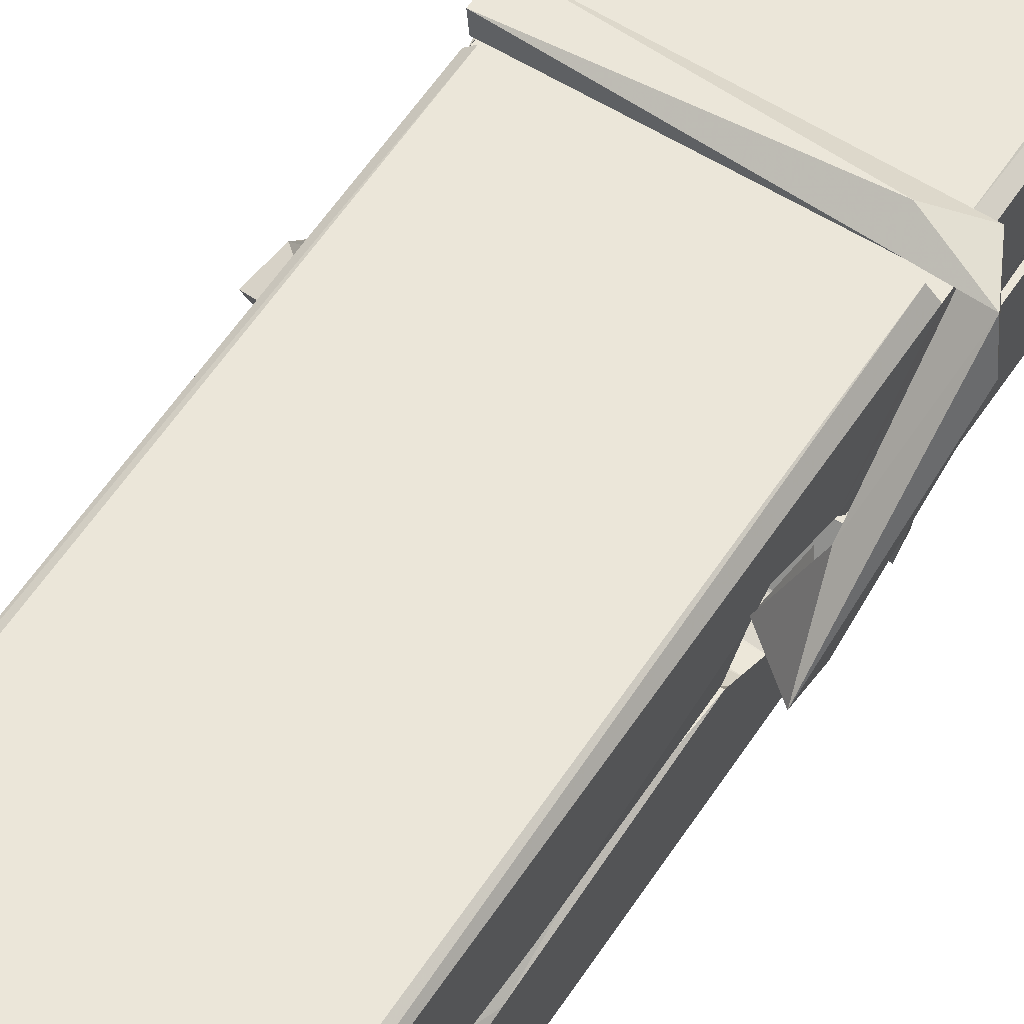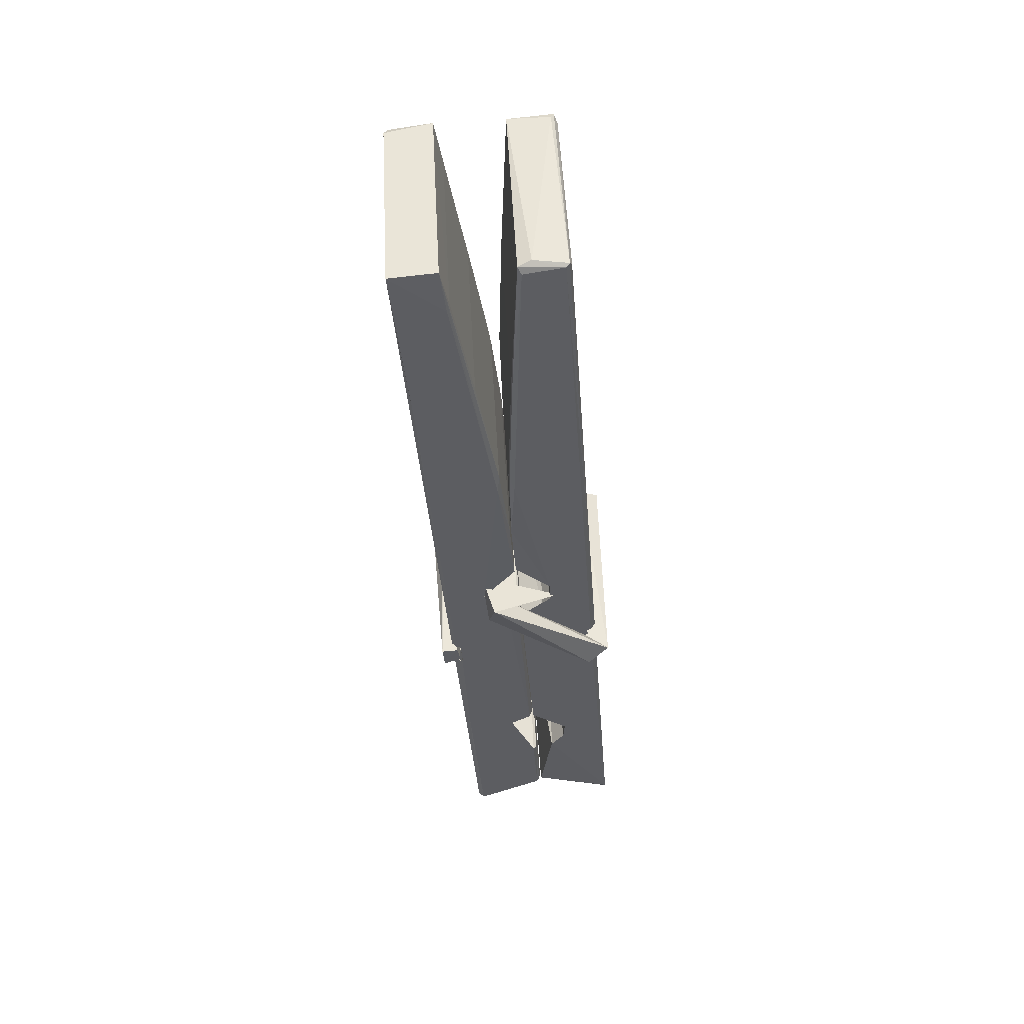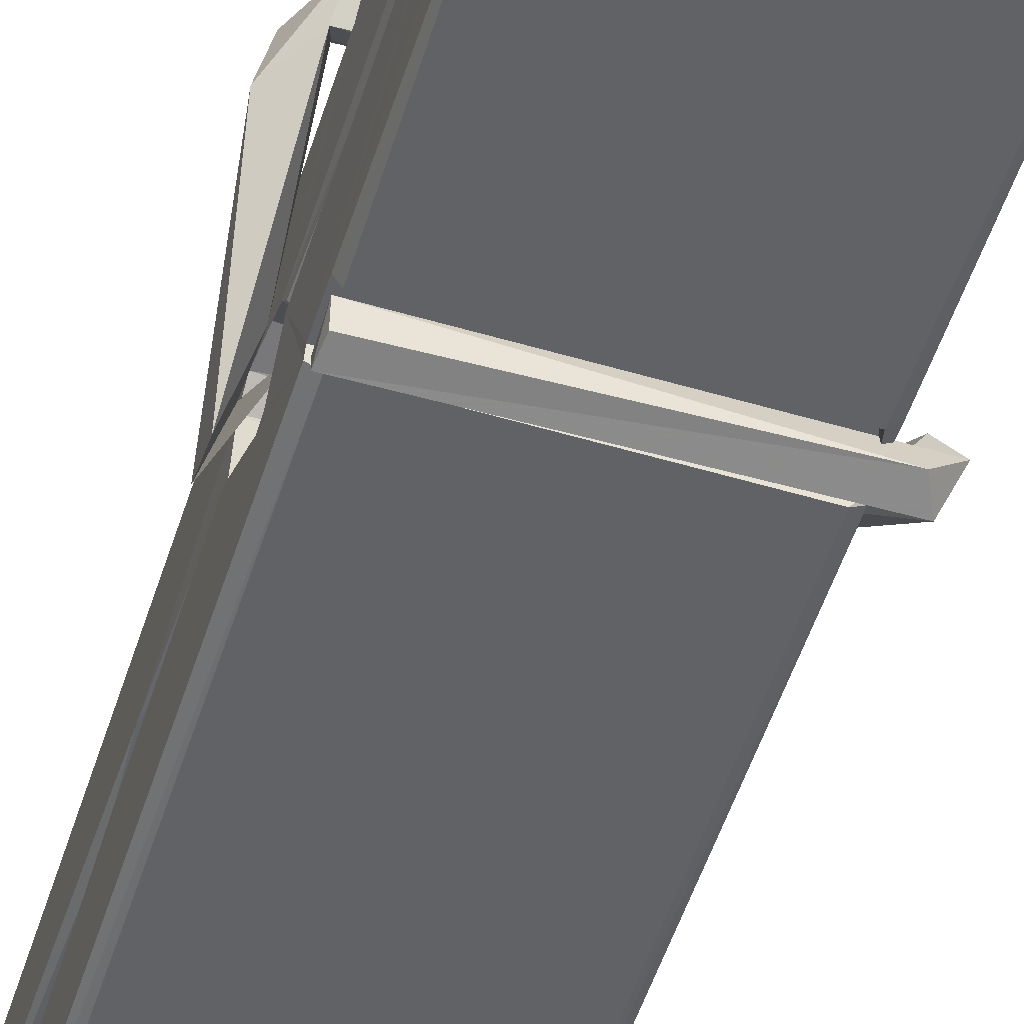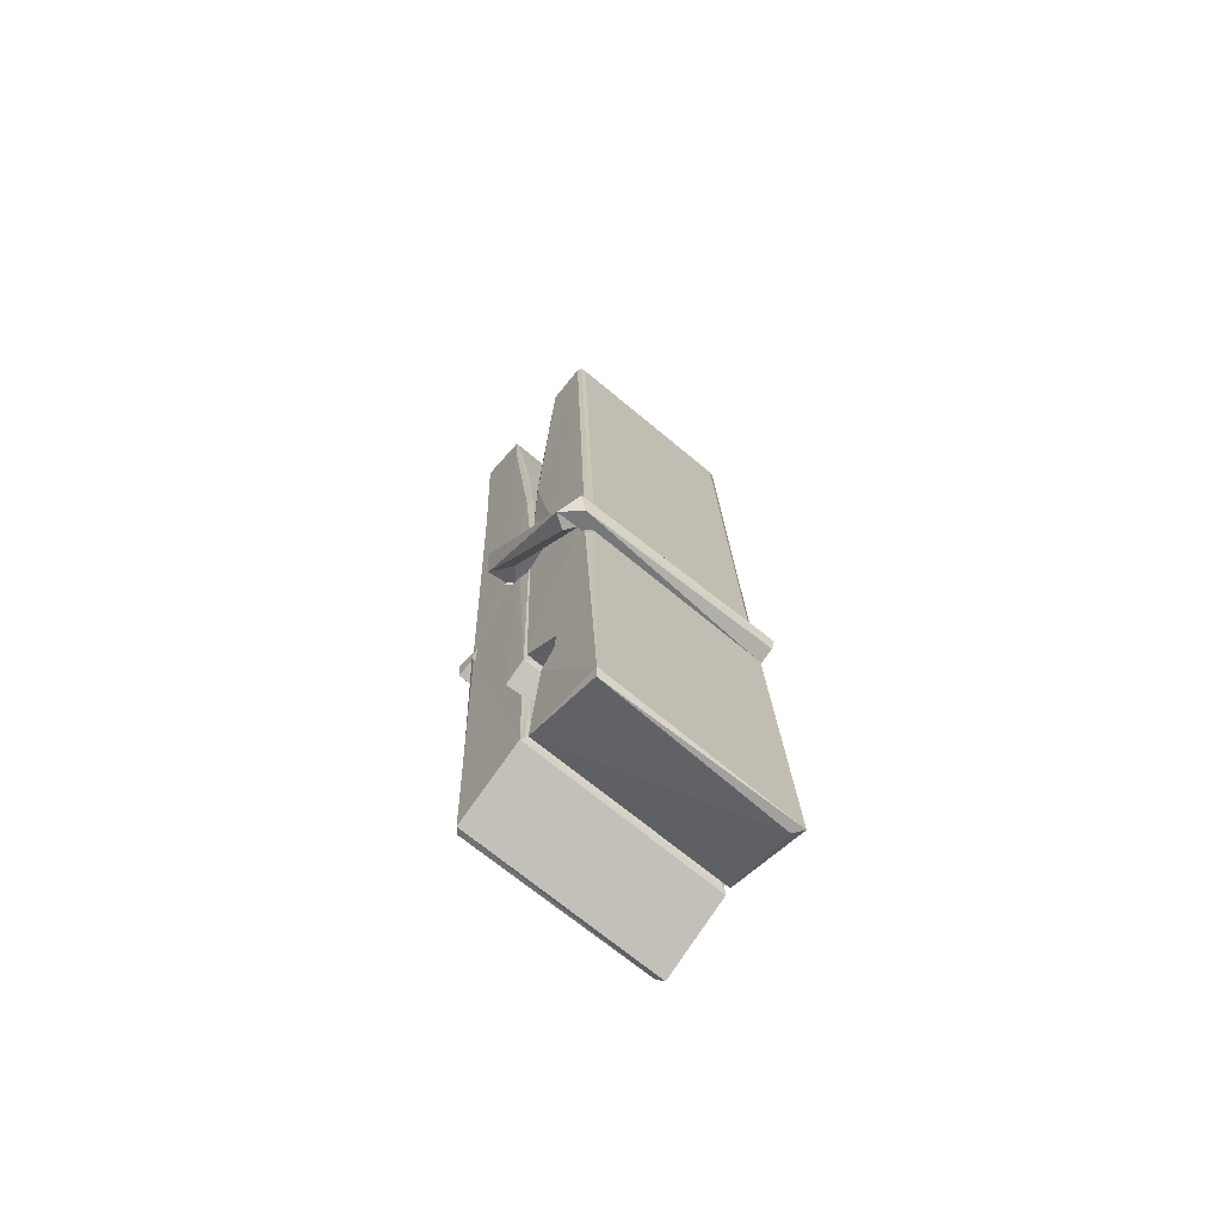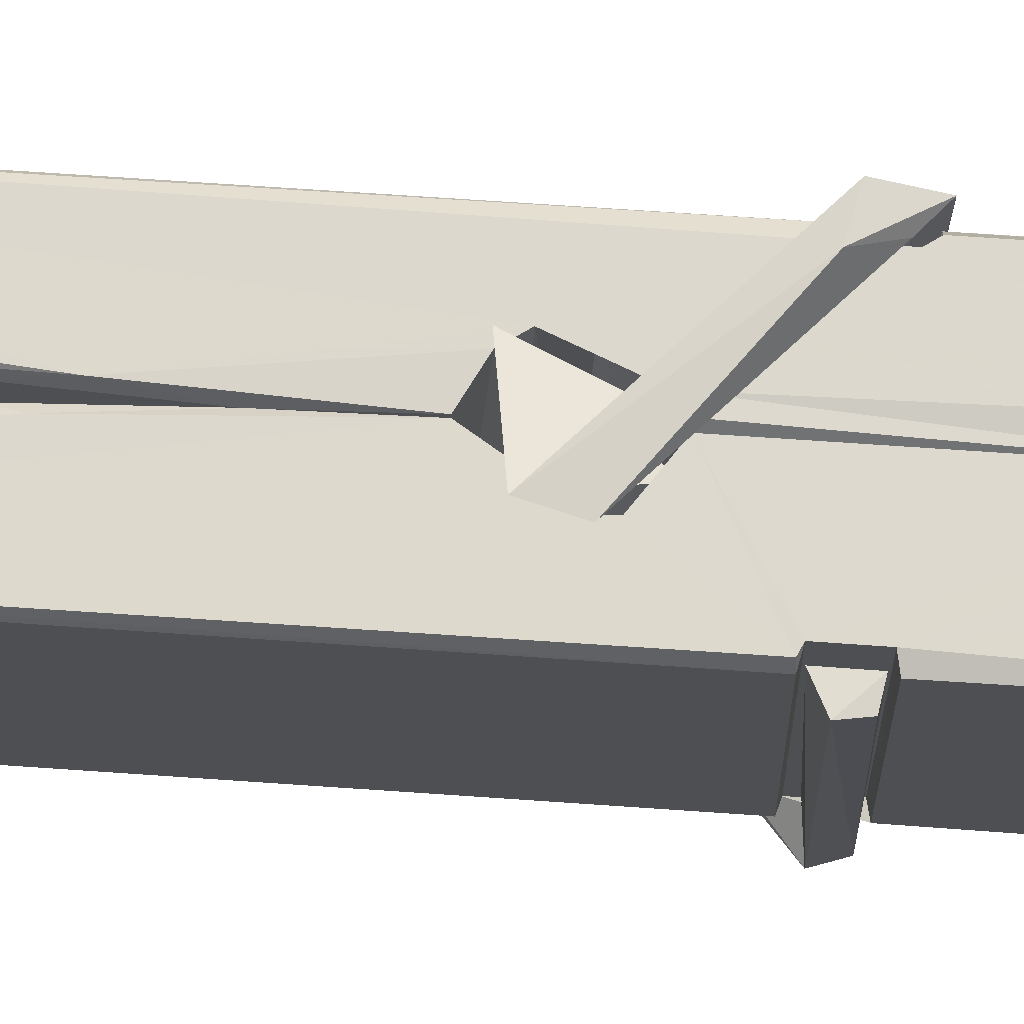
<metadata>
{"format":"obj","ext":"obj","renderer":"f3d","projection":"perspective","resolution":1024,"background":"white","views":[{"elev":61.5,"azim":-145.9,"up":"+Z"},{"elev":54.3,"azim":87.4,"up":"+Y"},{"elev":-54.5,"azim":-15.6,"up":"+Z"},{"elev":-66.5,"azim":140.5,"up":"+Y"},{"elev":-17.7,"azim":-88.1,"up":"+Z"}]}
</metadata>
<code>
v 1.822 9.848 -9.165
v 1.985 9.882 -9.225
v 1.823 9.88 -9.226
v 1.827 9.884 -9.226
v 1.81 10.43 -9.181
v 1.811 10.51 -9.169
v 1.809 10.6 -9.151
v 1.814 10.4 -9.187
v 1.967 10.6 -9.151
v 1.808 10.6 -9.108
v 1.808 10.37 -9.188
v 1.801 10.64 -9.145
v 1.982 10.02 -9.216
v 1.815 10.12 -9.146
v 1.812 10.2 -9.193
v 1.818 9.95 -9.212
v 1.819 9.957 -9.2
v 1.817 10.01 -9.203
v 1.983 9.964 -9.197
v 1.978 9.985 -9.19
v 1.823 9.967 -9.192
v 1.976 10.23 -9.173
v 1.972 10.25 -9.177
v 1.811 10.25 -9.18
v 1.812 10.26 -9.199
v 1.974 10.27 -9.2
v 1.819 10.15 -9.141
v 1.962 10.61 -9.153
v 1.964 10.64 -9.146
v 1.968 10.4 -9.188
v 1.977 10.21 -9.183
v 1.976 10.2 -9.204
v 1.977 10.2 -9.194
v 1.976 10.02 -9.218
v 1.983 9.884 -9.227
v 1.98 9.888 -9.228
v 1.983 10.13 -9.151
v 1.822 10.12 -9.142
v 1.962 10.6 -9.109
v 1.964 10.51 -9.17
v 1.812 10.22 -9.172
v 1.821 10.01 -9.217
v 1.828 9.986 -9.189
v 1.983 9.952 -9.22
v 1.816 10.32 -9.195
v 1.97 10.33 -9.196
v 1.811 10.24 -9.173
v 1.802 10.63 -9.11
v 1.808 10.64 -9.106
v 1.966 10.64 -9.107
v 1.97 10.48 -9.121
v 1.979 10.15 -9.145
v 1.979 9.949 -9.223
v 1.986 9.853 -9.167
v 1.982 9.854 -9.163
v 1.827 9.85 -9.161
v 1.82 9.878 -9.223
v 1.972 10.39 -9.186
v 1.982 10.01 -9.198
v 1.817 10.19 -9.204
v 1.972 10.2 -9.206
v 1.979 10.15 -9.15
v 1.812 10.19 -9.201
v 1.979 10.13 -9.148
v 1.974 10.13 -9.143
v 1.824 9.945 -9.222
v 1.814 10.14 -9.148
v 1.814 10.12 -9.15
v 1.974 10.15 -9.142
v 1.804 10.64 -9.201
v 1.982 9.884 -9.229
v 1.811 10.4 -9.194
v 1.808 10.51 -9.197
v 1.966 10.64 -9.206
v 1.965 10.65 -9.238
v 1.972 10.39 -9.2
v 1.97 10.4 -9.196
v 1.967 10.51 -9.199
v 1.807 10.38 -9.199
v 1.817 10.01 -9.218
v 1.982 10.02 -9.219
v 1.983 9.96 -9.239
v 1.817 9.996 -9.249
v 1.816 10.14 -9.277
v 1.981 10.01 -9.24
v 1.815 10.23 -9.233
v 1.972 10.26 -9.224
v 1.818 10.25 -9.219
v 1.976 10.24 -9.232
v 1.811 10.26 -9.201
v 1.812 10.21 -9.23
v 1.976 10.21 -9.226
v 1.976 10.22 -9.233
v 1.973 10.27 -9.202
v 1.813 10.19 -9.205
v 1.806 10.64 -9.241
v 1.966 10.4 -9.196
v 1.982 9.976 -9.25
v 1.972 10.14 -9.278
v 1.969 10.35 -9.262
v 1.96 10.64 -9.242
v 1.959 10.65 -9.213
v 1.963 10.64 -9.203
v 1.963 10.51 -9.198
v 1.811 10.24 -9.23
v 1.982 9.993 -9.251
v 1.818 9.961 -9.244
v 1.82 9.88 -9.228
v 1.813 10.32 -9.196
v 1.971 10.33 -9.198
v 1.971 10.17 -9.276
v 1.8 10.64 -9.239
v 1.806 10.65 -9.236
v 1.963 10.65 -9.241
v 1.977 10.17 -9.272
v 1.978 10.14 -9.273
v 1.985 9.866 -9.297
v 1.826 9.859 -9.289
v 1.813 10.14 -9.269
v 1.801 10.64 -9.204
v 1.982 9.861 -9.294
v 1.818 10.17 -9.275
v 1.813 10.17 -9.271
v 1.977 10.2 -9.206
v 1.813 10.16 -9.267
v 1.824 9.946 -9.223
v 1.82 9.859 -9.296
v 1.977 10.17 -9.268
v 1.972 10.14 -9.27
v 1.814 10.16 -9.273
v 1.979 10.16 -9.267
v 1.986 10.15 -9.285
v 1.814 10.14 -9.275
v 2.001 10.15 -9.269
v 1.815 10.14 -9.288
v 1.813 10.16 -9.29
v 1.981 10.13 -9.134
v 1.98 10.13 -9.149
v 1.98 10.23 -9.19
v 1.795 10.15 -9.135
v 1.975 10.23 -9.24
v 1.965 10.25 -9.171
v 1.819 10.2 -9.218
v 1.811 10.25 -9.173
v 1.798 10.25 -9.228
v 1.799 10.22 -9.236
v 1.789 10.15 -9.159
v 1.81 10.21 -9.198
v 1.834 10.13 -9.126
v 1.81 10.12 -9.136
v 1.808 10.13 -9.149
v 1.98 10.15 -9.146
v 1.811 10.14 -9.138
v 1.981 10.15 -9.132
v 1.999 10.24 -9.181
v 1.995 10.22 -9.177
v 1.989 10.15 -9.261
v 1.993 10.16 -9.287
f 49 29 12
f 8 5 6
f 5 7 6
f 7 40 6
f 40 8 6
f 58 30 29
f 58 29 9
f 12 5 11
f 18 15 42
f 15 63 42
f 20 59 19
f 38 14 1
f 18 43 17
f 18 59 43
f 17 43 21
f 22 23 26
f 41 31 15
f 15 32 60
f 7 5 12
f 50 9 29
f 48 10 49
f 28 12 29
f 28 29 40
f 29 30 40
f 23 24 26
f 22 47 23
f 47 24 23
f 41 22 31
f 18 13 59
f 43 59 20
f 19 17 21
f 21 20 19
f 44 16 19
f 16 17 19
f 54 57 2
f 69 52 51
f 39 51 50
f 28 7 12
f 30 8 40
f 40 7 28
f 25 45 26
f 25 26 24
f 47 22 41
f 31 33 15
f 33 32 15
f 34 13 42
f 42 13 18
f 43 20 21
f 36 35 3
f 36 3 4
f 57 3 2
f 3 35 2
f 10 39 50
f 10 50 49
f 25 11 45
f 11 5 8
f 11 8 45
f 45 8 30
f 26 45 46
f 45 30 46
f 58 22 26
f 26 46 58
f 46 30 58
f 51 39 69
f 39 10 69
f 25 24 11
f 47 67 48
f 67 27 48
f 48 27 10
f 51 9 50
f 22 9 51
f 52 22 51
f 64 37 55
f 55 56 54
f 54 56 1
f 4 3 66
f 36 4 66
f 36 66 53
f 35 36 53
f 35 53 2
f 56 55 38
f 66 3 57
f 1 18 17
f 14 18 1
f 15 18 14
f 47 11 24
f 11 47 48
f 12 11 48
f 49 12 48
f 29 49 50
f 9 22 58
f 31 22 52
f 31 52 33
f 64 19 59
f 19 64 44
f 2 44 64
f 2 64 54
f 57 54 1
f 32 61 60
f 33 13 32
f 62 33 52
f 47 41 15
f 15 60 63
f 60 61 42
f 34 42 61
f 32 13 34
f 32 34 61
f 33 59 13
f 64 59 33
f 38 55 65
f 55 37 65
f 14 68 15
f 60 42 63
f 66 16 44
f 66 44 53
f 2 53 44
f 55 54 64
f 38 1 56
f 17 57 1
f 57 17 16
f 66 57 16
f 15 68 67
f 62 37 64
f 68 37 62
f 68 62 67
f 64 33 62
f 52 69 62
f 67 62 69
f 67 69 27
f 47 15 67
f 69 10 27
f 37 38 65
f 38 37 68
f 68 14 38
f 82 117 71
f 75 76 74
f 76 77 78
f 76 78 74
f 78 103 74
f 73 72 79
f 73 79 120
f 83 85 106
f 83 80 85
f 83 106 98
f 83 98 107
f 106 116 98
f 105 86 91
f 87 94 89
f 112 123 122
f 123 90 105
f 90 88 105
f 70 73 120
f 103 78 104
f 78 77 97
f 78 97 104
f 88 94 87
f 89 86 105
f 105 87 89
f 93 86 89
f 117 116 99
f 115 100 111
f 96 111 101
f 111 100 101
f 100 114 101
f 72 73 104
f 73 70 103
f 73 103 104
f 104 97 72
f 90 109 94
f 94 88 90
f 105 88 87
f 92 91 93
f 91 86 93
f 95 91 92
f 92 124 95
f 95 81 80
f 80 81 85
f 98 82 107
f 107 82 126
f 108 71 118
f 127 121 117
f 114 112 96
f 114 96 101
f 102 103 70
f 72 97 110
f 72 110 109
f 110 94 109
f 97 77 110
f 89 94 110
f 89 110 76
f 110 77 76
f 122 111 96
f 96 112 122
f 79 72 109
f 109 90 79
f 127 84 119
f 113 112 114
f 114 102 113
f 75 102 114
f 75 114 100
f 75 100 115
f 121 127 118
f 126 71 108
f 84 127 117
f 99 84 117
f 127 83 107
f 127 119 83
f 95 123 91
f 91 123 105
f 90 123 112
f 90 112 79
f 112 120 79
f 112 70 120
f 70 112 113
f 70 113 102
f 102 75 103
f 103 75 74
f 76 75 89
f 75 115 89
f 115 93 89
f 81 128 116
f 106 85 81
f 106 81 116
f 98 116 117
f 98 117 82
f 121 71 117
f 71 121 118
f 127 108 118
f 92 93 124
f 93 115 124
f 123 95 125
f 81 95 124
f 128 81 124
f 124 115 128
f 128 115 111
f 111 122 125
f 111 125 128
f 122 123 125
f 80 83 119
f 71 126 82
f 127 107 108
f 107 126 108
f 119 129 128
f 128 125 119
f 80 125 95
f 125 80 119
f 99 116 128
f 99 128 129
f 99 129 119
f 119 84 99
f 131 158 130
f 132 136 158
f 132 134 133
f 130 136 133
f 132 133 135
f 136 132 135
f 130 158 136
f 149 137 154
f 154 152 153
f 155 134 158
f 158 131 139
f 151 148 153
f 147 146 151
f 155 142 156
f 156 142 139
f 155 139 142
f 142 155 141
f 141 155 142
f 145 144 143
f 145 143 144
f 148 145 144
f 144 145 148
f 146 145 148
f 147 145 146
f 146 148 151
f 147 140 145
f 156 139 131
f 134 155 156
f 155 158 139
f 145 140 148
f 147 150 140
f 150 147 151
f 150 149 140
f 140 153 148
f 153 140 154
f 154 140 149
f 151 138 150
f 153 152 151
f 138 152 137
f 137 152 154
f 150 137 149
f 137 150 138
f 138 151 152
f 157 134 156
f 157 156 131
f 157 131 134
f 132 158 134
f 134 131 133
f 131 130 133
f 133 136 135
f 49 29 12
f 8 5 6
f 5 7 6
f 7 40 6
f 40 8 6
f 58 30 29
f 58 29 9
f 12 5 11
f 18 15 42
f 15 63 42
f 20 59 19
f 38 14 1
f 18 43 17
f 18 59 43
f 17 43 21
f 22 23 26
f 41 31 15
f 15 32 60
f 7 5 12
f 50 9 29
f 48 10 49
f 28 12 29
f 28 29 40
f 29 30 40
f 23 24 26
f 22 47 23
f 47 24 23
f 41 22 31
f 18 13 59
f 43 59 20
f 19 17 21
f 21 20 19
f 44 16 19
f 16 17 19
f 54 57 2
f 69 52 51
f 39 51 50
f 28 7 12
f 30 8 40
f 40 7 28
f 25 45 26
f 25 26 24
f 47 22 41
f 31 33 15
f 33 32 15
f 34 13 42
f 42 13 18
f 43 20 21
f 36 35 3
f 36 3 4
f 57 3 2
f 3 35 2
f 10 39 50
f 10 50 49
f 25 11 45
f 11 5 8
f 11 8 45
f 45 8 30
f 26 45 46
f 45 30 46
f 58 22 26
f 26 46 58
f 46 30 58
f 51 39 69
f 39 10 69
f 25 24 11
f 47 67 48
f 67 27 48
f 48 27 10
f 51 9 50
f 22 9 51
f 52 22 51
f 64 37 55
f 55 56 54
f 54 56 1
f 4 3 66
f 36 4 66
f 36 66 53
f 35 36 53
f 35 53 2
f 56 55 38
f 66 3 57
f 1 18 17
f 14 18 1
f 15 18 14
f 47 11 24
f 11 47 48
f 12 11 48
f 49 12 48
f 29 49 50
f 9 22 58
f 31 22 52
f 31 52 33
f 64 19 59
f 19 64 44
f 2 44 64
f 2 64 54
f 57 54 1
f 32 61 60
f 33 13 32
f 62 33 52
f 47 41 15
f 15 60 63
f 60 61 42
f 34 42 61
f 32 13 34
f 32 34 61
f 33 59 13
f 64 59 33
f 38 55 65
f 55 37 65
f 14 68 15
f 60 42 63
f 66 16 44
f 66 44 53
f 2 53 44
f 55 54 64
f 38 1 56
f 17 57 1
f 57 17 16
f 66 57 16
f 15 68 67
f 62 37 64
f 68 37 62
f 68 62 67
f 64 33 62
f 52 69 62
f 67 62 69
f 67 69 27
f 47 15 67
f 69 10 27
f 37 38 65
f 38 37 68
f 68 14 38
f 82 117 71
f 75 76 74
f 76 77 78
f 76 78 74
f 78 103 74
f 73 72 79
f 73 79 120
f 83 85 106
f 83 80 85
f 83 106 98
f 83 98 107
f 106 116 98
f 105 86 91
f 87 94 89
f 112 123 122
f 123 90 105
f 90 88 105
f 70 73 120
f 103 78 104
f 78 77 97
f 78 97 104
f 88 94 87
f 89 86 105
f 105 87 89
f 93 86 89
f 117 116 99
f 115 100 111
f 96 111 101
f 111 100 101
f 100 114 101
f 72 73 104
f 73 70 103
f 73 103 104
f 104 97 72
f 90 109 94
f 94 88 90
f 105 88 87
f 92 91 93
f 91 86 93
f 95 91 92
f 92 124 95
f 95 81 80
f 80 81 85
f 98 82 107
f 107 82 126
f 108 71 118
f 127 121 117
f 114 112 96
f 114 96 101
f 102 103 70
f 72 97 110
f 72 110 109
f 110 94 109
f 97 77 110
f 89 94 110
f 89 110 76
f 110 77 76
f 122 111 96
f 96 112 122
f 79 72 109
f 109 90 79
f 127 84 119
f 113 112 114
f 114 102 113
f 75 102 114
f 75 114 100
f 75 100 115
f 121 127 118
f 126 71 108
f 84 127 117
f 99 84 117
f 127 83 107
f 127 119 83
f 95 123 91
f 91 123 105
f 90 123 112
f 90 112 79
f 112 120 79
f 112 70 120
f 70 112 113
f 70 113 102
f 102 75 103
f 103 75 74
f 76 75 89
f 75 115 89
f 115 93 89
f 81 128 116
f 106 85 81
f 106 81 116
f 98 116 117
f 98 117 82
f 121 71 117
f 71 121 118
f 127 108 118
f 92 93 124
f 93 115 124
f 123 95 125
f 81 95 124
f 128 81 124
f 124 115 128
f 128 115 111
f 111 122 125
f 111 125 128
f 122 123 125
f 80 83 119
f 71 126 82
f 127 107 108
f 107 126 108
f 119 129 128
f 128 125 119
f 80 125 95
f 125 80 119
f 99 116 128
f 99 128 129
f 99 129 119
f 119 84 99
f 131 158 130
f 132 136 158
f 132 134 133
f 130 136 133
f 132 133 135
f 136 132 135
f 130 158 136
f 149 137 154
f 154 152 153
f 155 134 158
f 158 131 139
f 151 148 153
f 147 146 151
f 155 142 156
f 156 142 139
f 155 139 142
f 142 155 141
f 141 155 142
f 145 144 143
f 145 143 144
f 148 145 144
f 144 145 148
f 146 145 148
f 147 145 146
f 146 148 151
f 147 140 145
f 156 139 131
f 134 155 156
f 155 158 139
f 145 140 148
f 147 150 140
f 150 147 151
f 150 149 140
f 140 153 148
f 153 140 154
f 154 140 149
f 151 138 150
f 153 152 151
f 138 152 137
f 137 152 154
f 150 137 149
f 137 150 138
f 138 151 152
f 157 134 156
f 157 156 131
f 157 131 134
f 132 158 134
f 134 131 133
f 131 130 133
f 133 136 135

</code>
